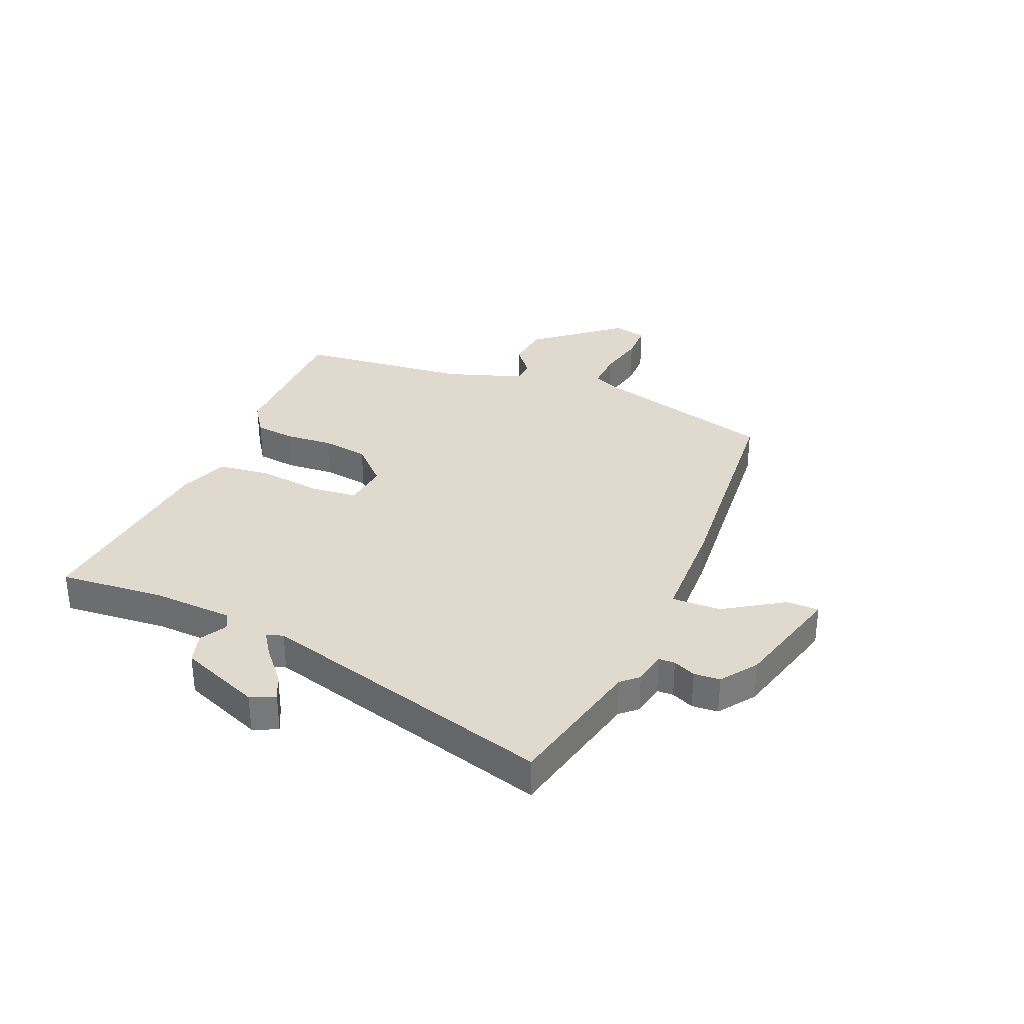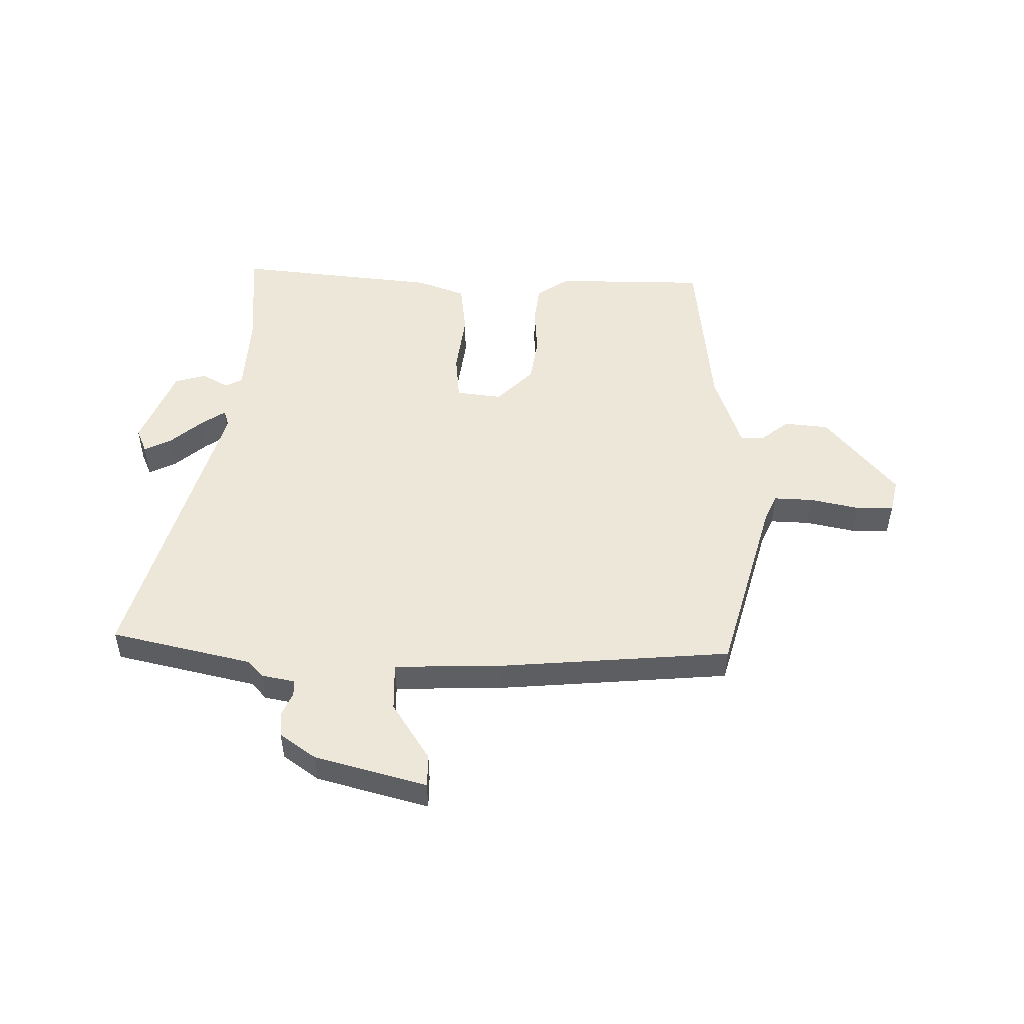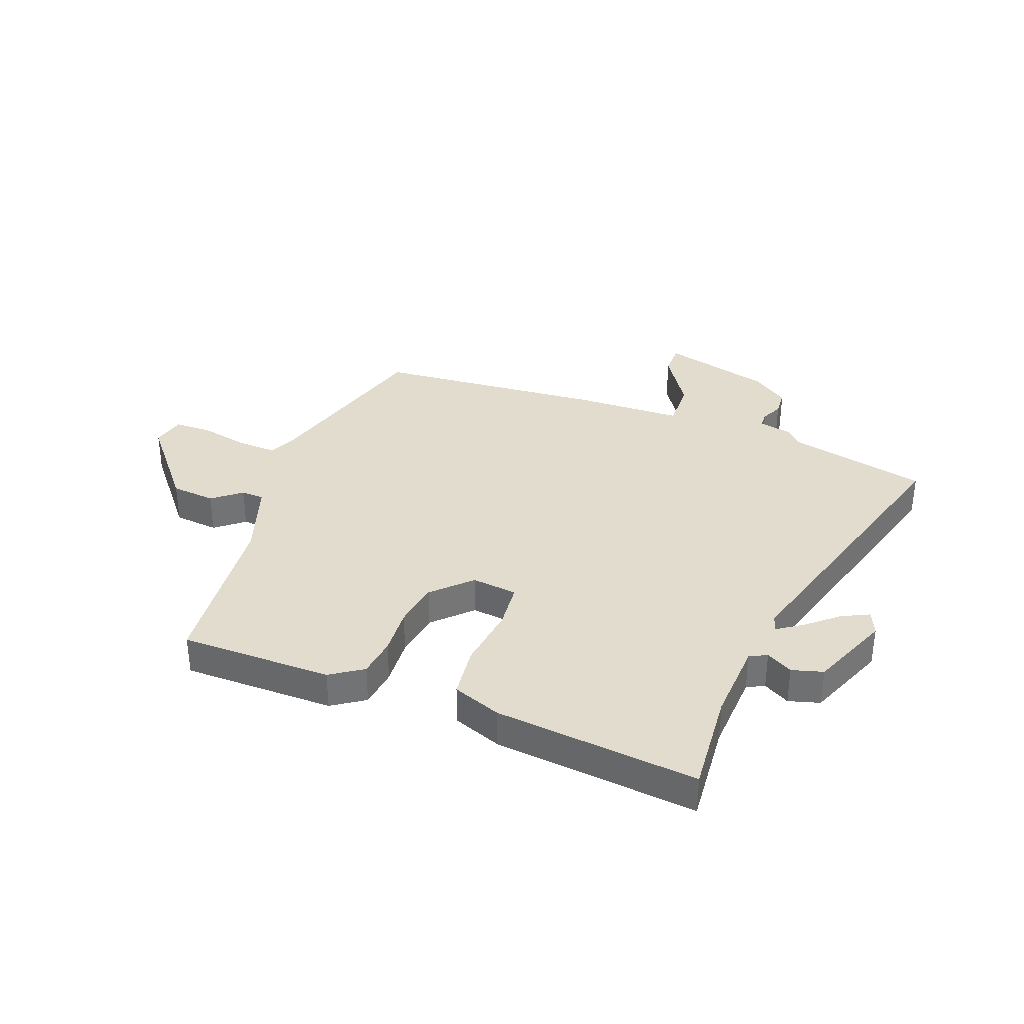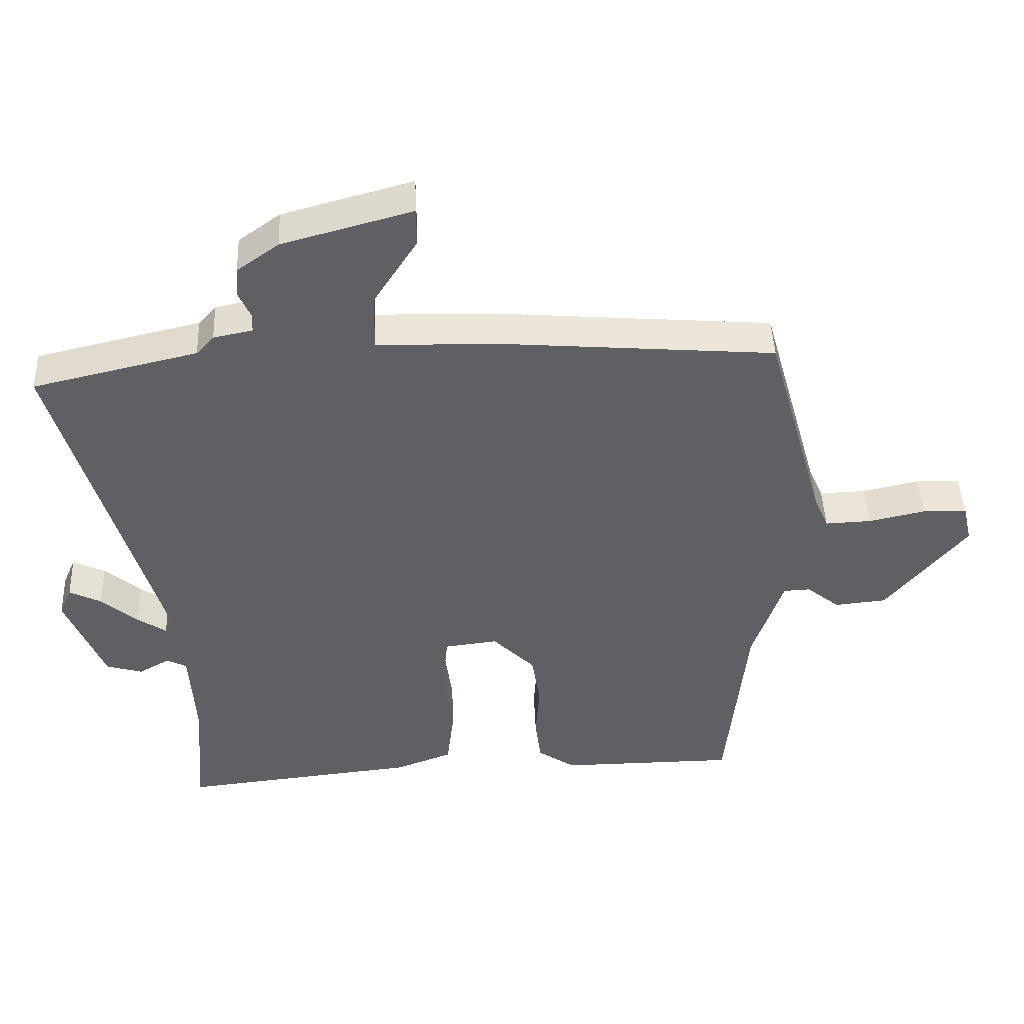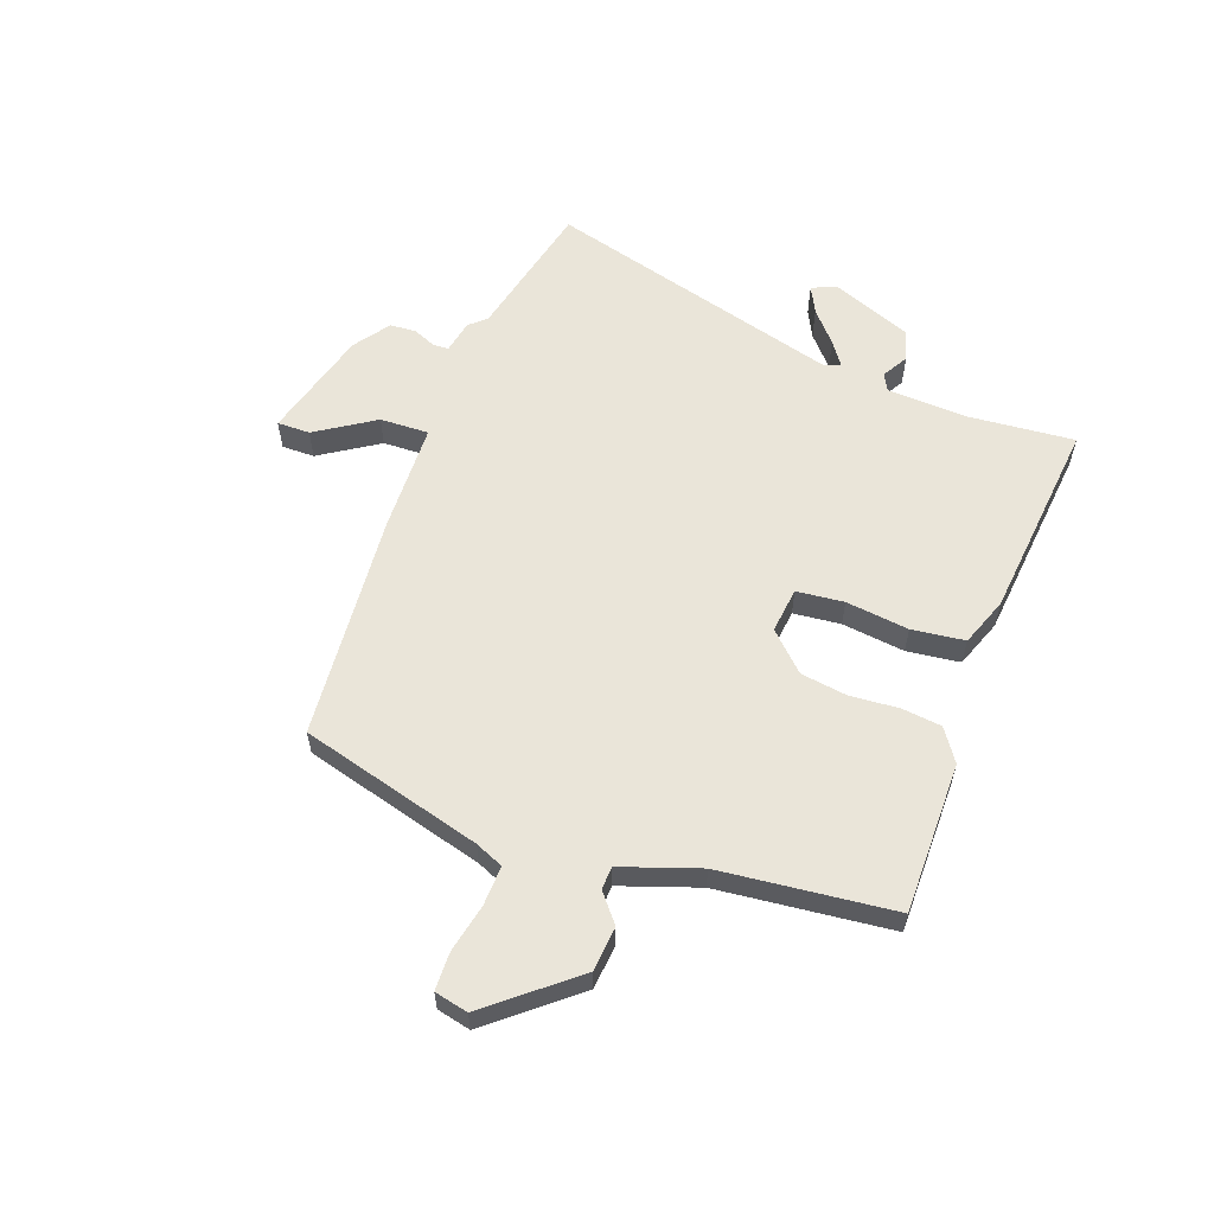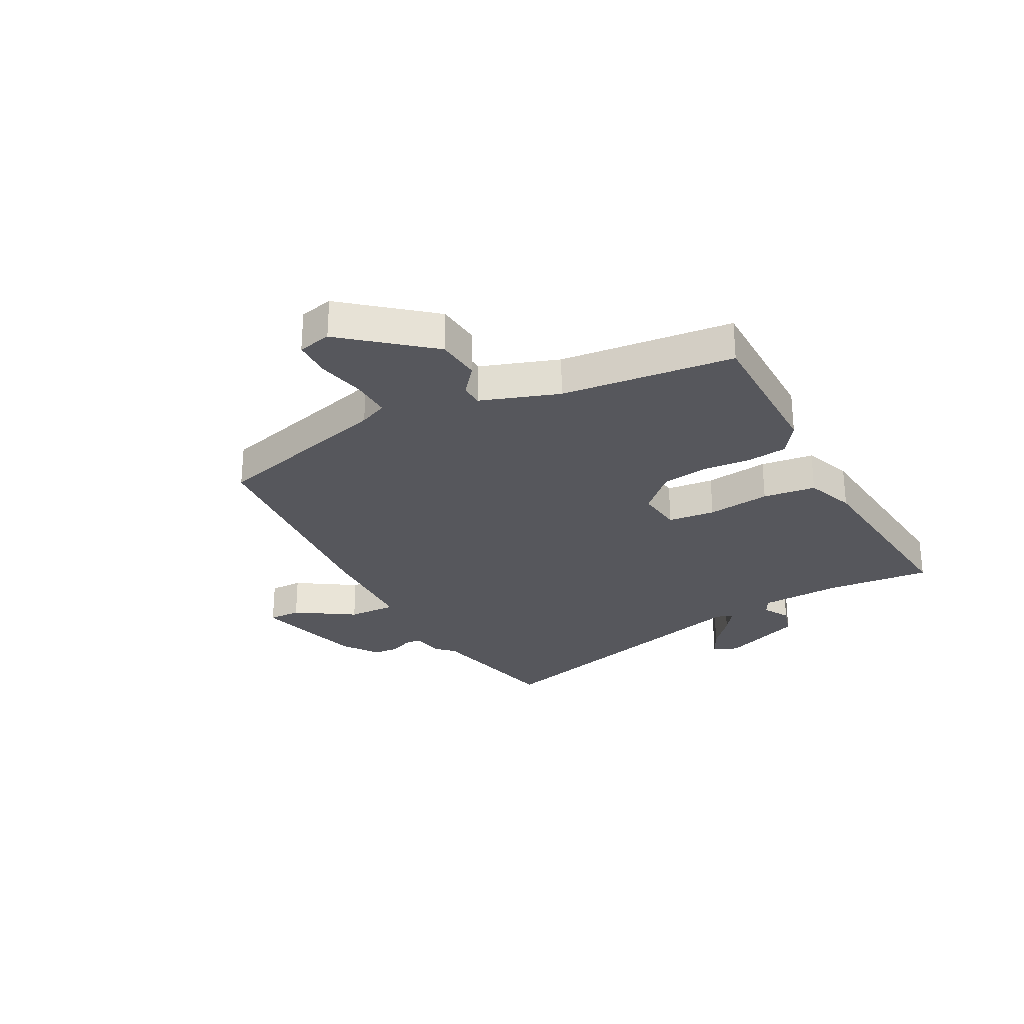
<metadata>
{"format":"obj","ext":"obj","renderer":"f3d","projection":"perspective","resolution":1024,"background":"white","views":[{"elev":32.7,"azim":-67.5,"up":"+Y"},{"elev":49.9,"azim":0.8,"up":"+Y"},{"elev":34.6,"azim":-159.4,"up":"+Y"},{"elev":45.3,"azim":-2.3,"up":"+Z"},{"elev":58.4,"azim":109.7,"up":"+Y"},{"elev":-27.5,"azim":117.6,"up":"+Y"}]}
</metadata>
<code>
v 0.424 0.07 -0.501
v 0.151 0.07 -0.503
v 0.093 0.07 -0.464
v 0.084 0.07 -0.393
v 0.09 0.07 -0.306
v 0.077 0.07 -0.222
v 0.012 0.07 -0.157
v -0.07 0.07 -0.167
v -0.078 0.07 -0.252
v -0.063 0.07 -0.365
v -0.074 0.07 -0.46
v -0.161 0.07 -0.493
v -0.526 0.07 -0.532
v -0.511 0.07 -0.344
v -0.519 0.07 -0.197
v -0.55 0.07 -0.181
v -0.597 0.07 -0.208
v -0.653 0.07 -0.192
v -0.712 0.07 -0.047
v -0.693 0.07 -0.003
v -0.644 0.07 -0.027
v -0.588 0.07 -0.075
v -0.544 0.07 -0.105
v -0.534 0.07 -0.075
v -0.686 0.07 0.457
v -0.433 0.07 0.516
v -0.406 0.07 0.546
v -0.346 0.07 0.558
v -0.345 0.07 0.587
v -0.363 0.07 0.627
v -0.36 0.07 0.674
v -0.296 0.07 0.72
v -0.096 0.07 0.775
v -0.096 0.07 0.716
v -0.163 0.07 0.611
v -0.165 0.07 0.523
v 0.03 0.07 0.518
v 0.444 0.07 0.485
v 0.536 0.07 0.159
v 0.558 0.07 0.109
v 0.629 0.07 0.112
v 0.716 0.07 0.131
v 0.784 0.07 0.13
v 0.798 0.07 0.07
v 0.674 0.07 -0.082
v 0.594 0.07 -0.09
v 0.543 0.07 -0.049
v 0.502 0.07 -0.051
v 0.455 0.07 -0.191
v 0.424 0 -0.501
v 0.151 0 -0.503
v 0.093 0 -0.464
v 0.084 0 -0.393
v 0.09 0 -0.306
v 0.077 0 -0.222
v 0.012 0 -0.157
v -0.07 0 -0.167
v -0.078 0 -0.252
v -0.063 0 -0.365
v -0.074 0 -0.46
v -0.161 0 -0.493
v -0.526 0 -0.532
v -0.511 0 -0.344
v -0.519 0 -0.197
v -0.55 0 -0.181
v -0.597 0 -0.208
v -0.653 0 -0.192
v -0.712 0 -0.047
v -0.693 0 -0.003
v -0.644 0 -0.027
v -0.588 0 -0.075
v -0.544 0 -0.105
v -0.534 0 -0.075
v -0.686 0 0.457
v -0.433 0 0.516
v -0.406 0 0.546
v -0.346 0 0.558
v -0.345 0 0.587
v -0.363 0 0.627
v -0.36 0 0.674
v -0.296 0 0.72
v -0.096 0 0.775
v -0.096 0 0.716
v -0.163 0 0.611
v -0.165 0 0.523
v 0.03 0 0.518
v 0.444 0 0.485
v 0.536 0 0.159
v 0.558 0 0.109
v 0.629 0 0.112
v 0.716 0 0.131
v 0.784 0 0.13
v 0.798 0 0.07
v 0.674 0 -0.082
v 0.594 0 -0.09
v 0.543 0 -0.049
v 0.502 0 -0.051
v 0.455 0 -0.191
f 44 45 46 47
f 44 47 48
f 41 42 43 44
f 40 41 44 48
f 39 40 48
f 36 37 38 39
f 36 39 48 49
f 32 33 34 35
f 32 35 36
f 29 30 31 32
f 28 29 32 36
f 26 27 28 36
f 24 25 26 36
f 23 24 36 49
f 19 20 21 22
f 19 22 23
f 16 17 18 19
f 15 16 19 23
f 11 12 13 14
f 9 10 11 14
f 8 9 14 15
f 7 8 15 23
f 2 3 4 5
f 2 5 6
f 1 2 6
f 49 1 6 7
f 7 23 49
f 96 95 94 93
f 97 96 93
f 93 92 91 90
f 97 93 90 89
f 97 89 88
f 88 87 86 85
f 98 97 88 85
f 84 83 82 81
f 85 84 81
f 81 80 79 78
f 85 81 78 77
f 85 77 76 75
f 85 75 74 73
f 98 85 73 72
f 71 70 69 68
f 72 71 68
f 68 67 66 65
f 72 68 65 64
f 63 62 61 60
f 63 60 59 58
f 64 63 58 57
f 72 64 57 56
f 54 53 52 51
f 55 54 51
f 55 51 50
f 56 55 50 98
f 98 72 56
f 1 50 51 2
f 2 51 52 3
f 3 52 53 4
f 4 53 54 5
f 5 54 55 6
f 6 55 56 7
f 7 56 57 8
f 8 57 58 9
f 9 58 59 10
f 10 59 60 11
f 11 60 61 12
f 12 61 62 13
f 13 62 63 14
f 14 63 64 15
f 15 64 65 16
f 16 65 66 17
f 17 66 67 18
f 18 67 68 19
f 19 68 69 20
f 20 69 70 21
f 21 70 71 22
f 22 71 72 23
f 23 72 73 24
f 24 73 74 25
f 25 74 75 26
f 26 75 76 27
f 27 76 77 28
f 28 77 78 29
f 29 78 79 30
f 30 79 80 31
f 31 80 81 32
f 32 81 82 33
f 33 82 83 34
f 34 83 84 35
f 35 84 85 36
f 36 85 86 37
f 37 86 87 38
f 38 87 88 39
f 39 88 89 40
f 40 89 90 41
f 41 90 91 42
f 42 91 92 43
f 43 92 93 44
f 44 93 94 45
f 45 94 95 46
f 46 95 96 47
f 47 96 97 48
f 48 97 98 49
f 49 98 50 1

</code>
